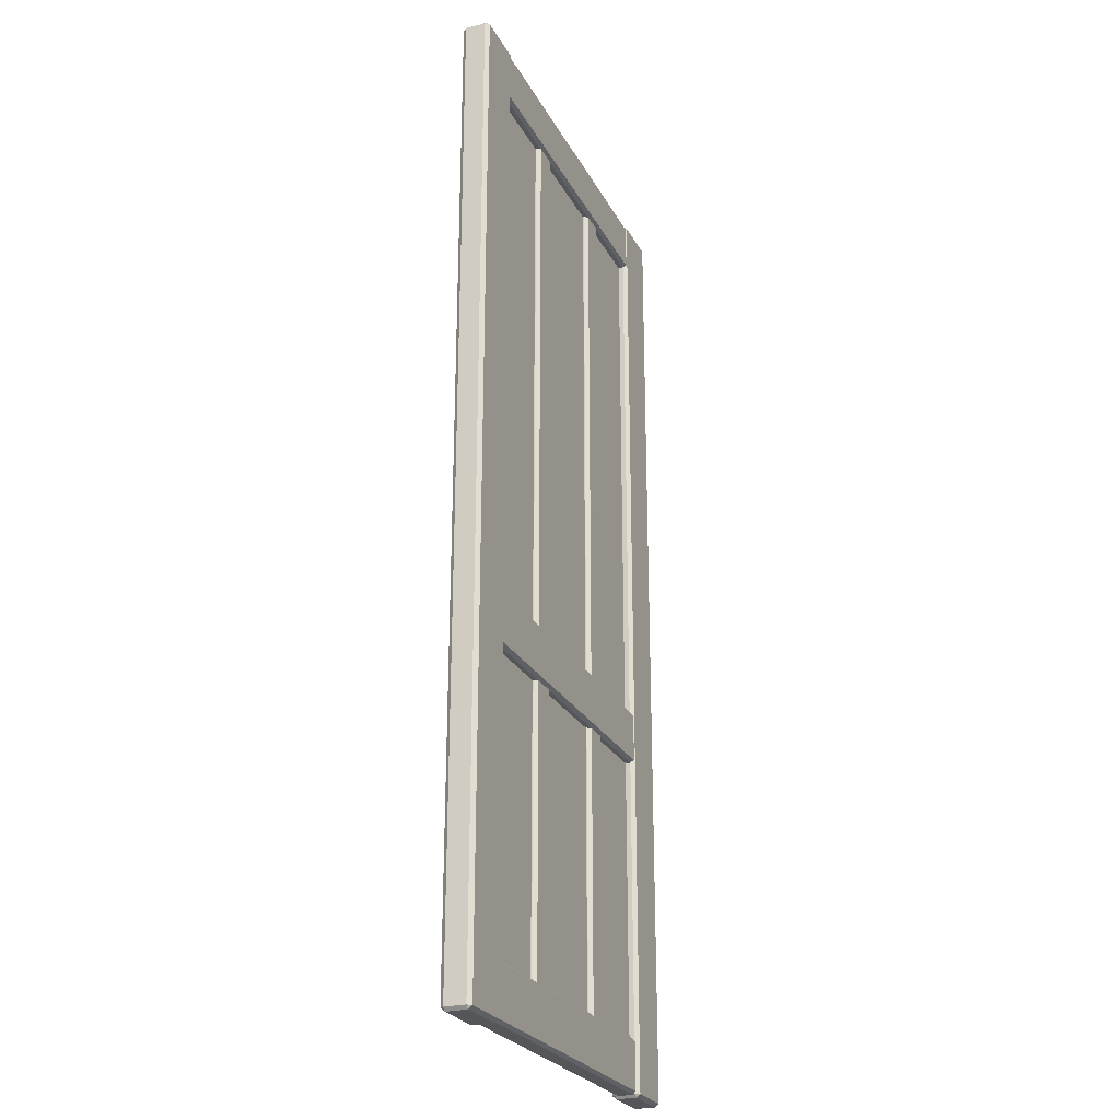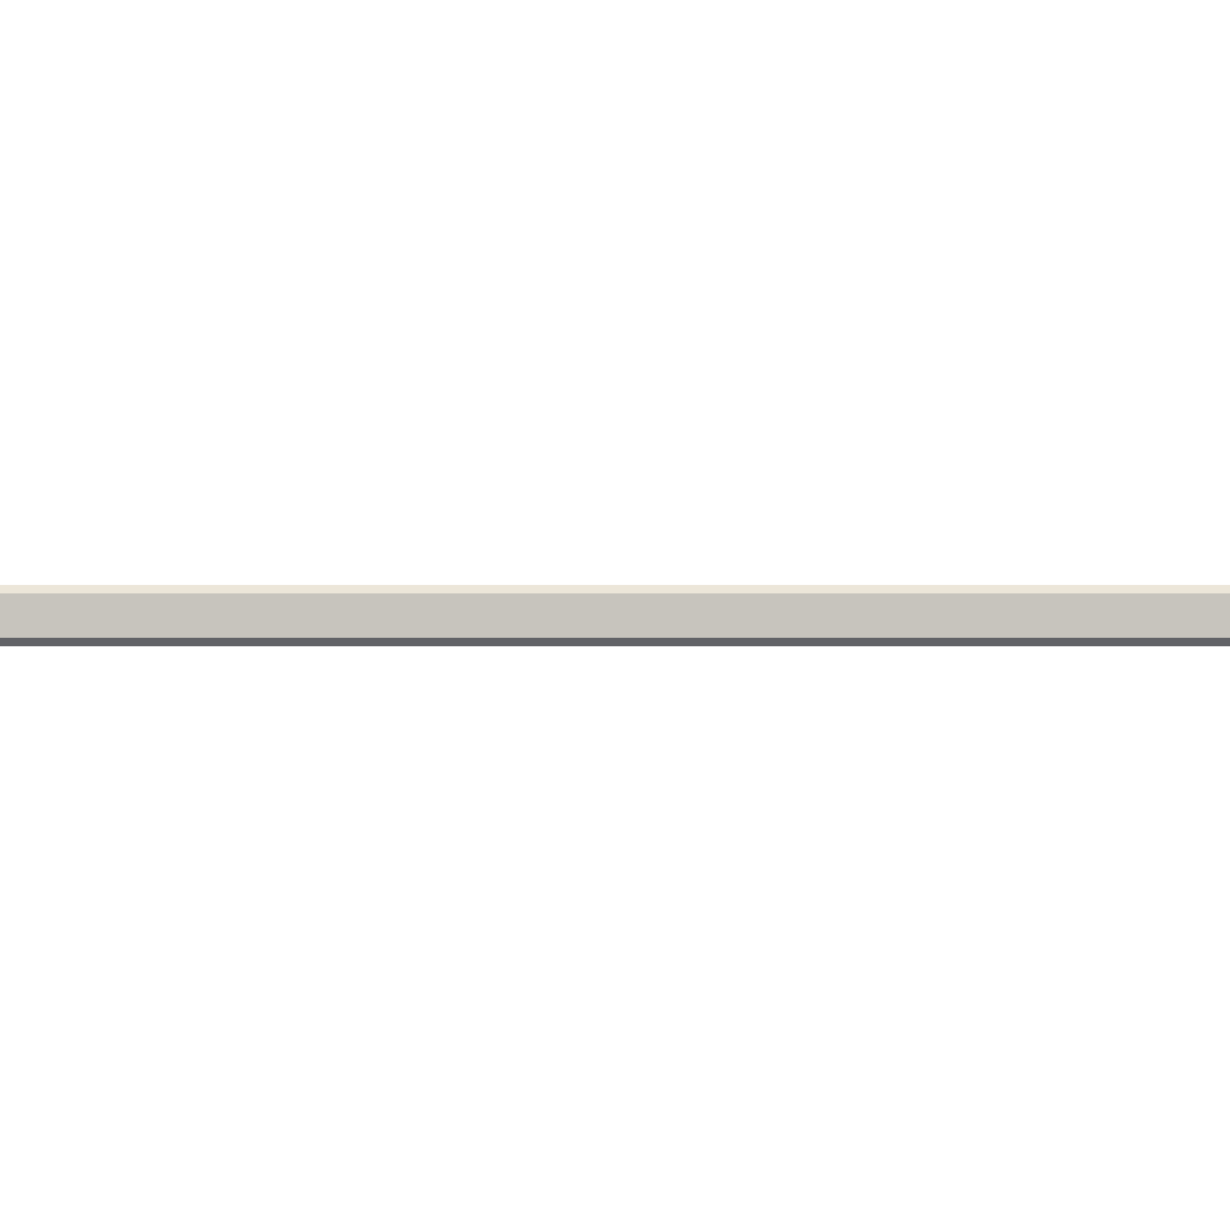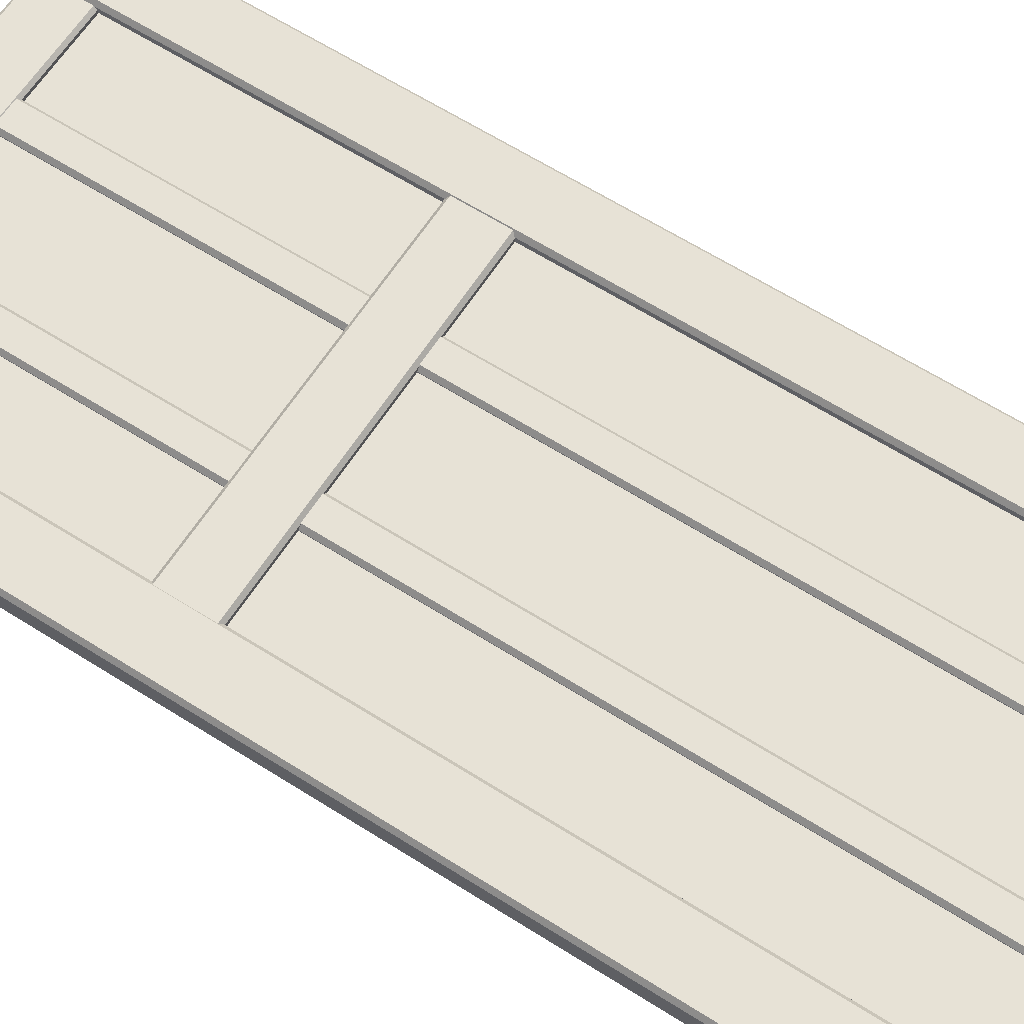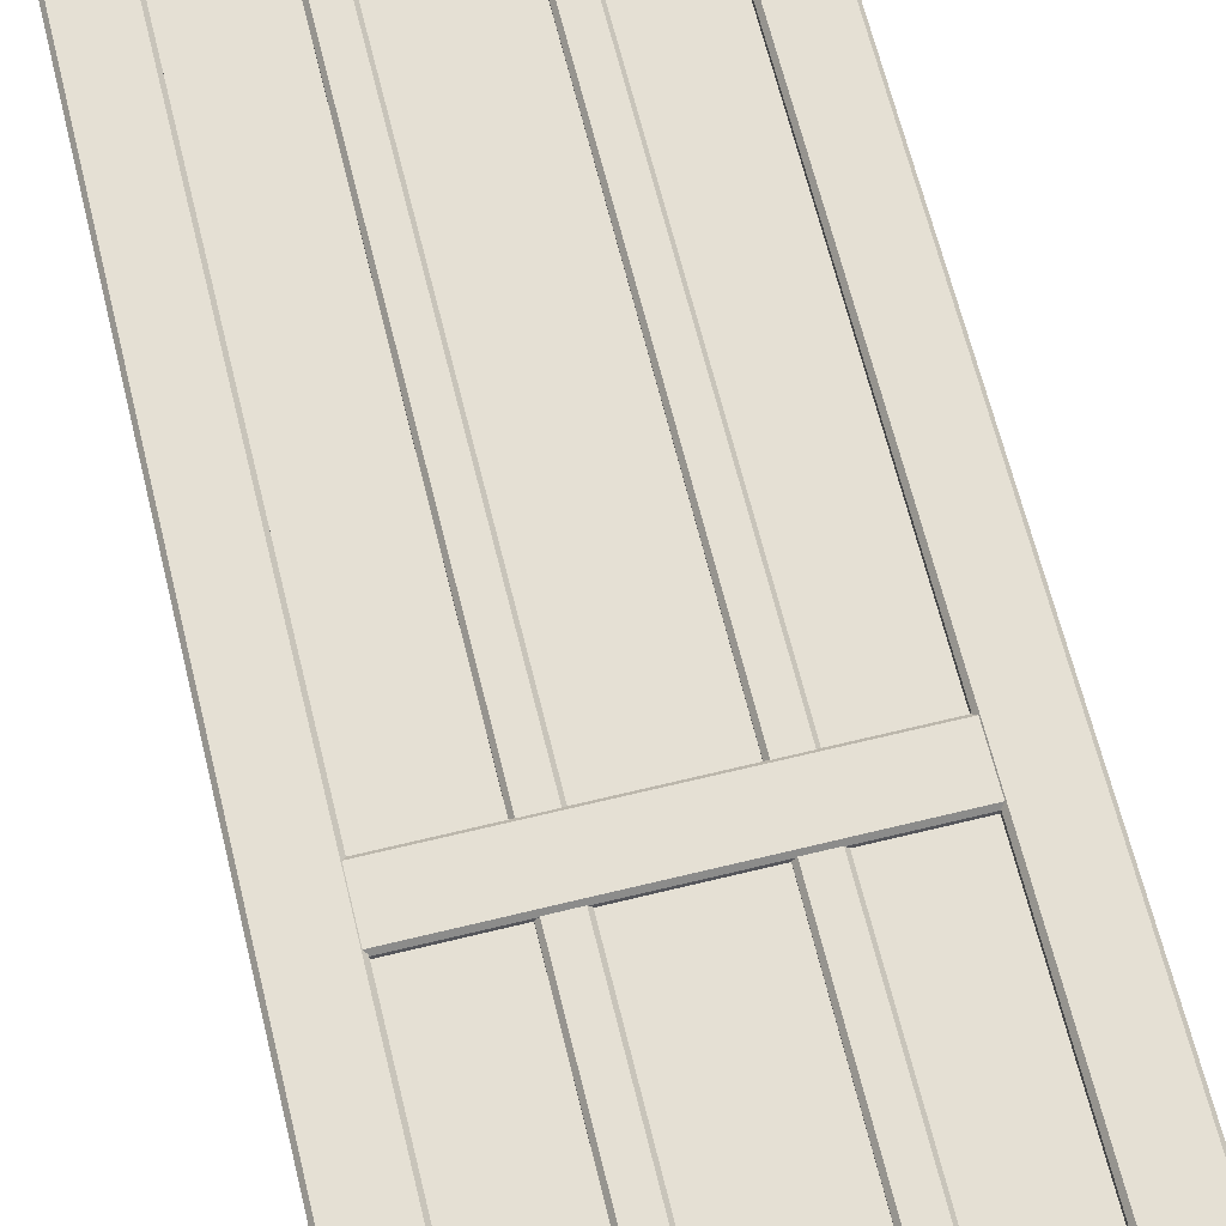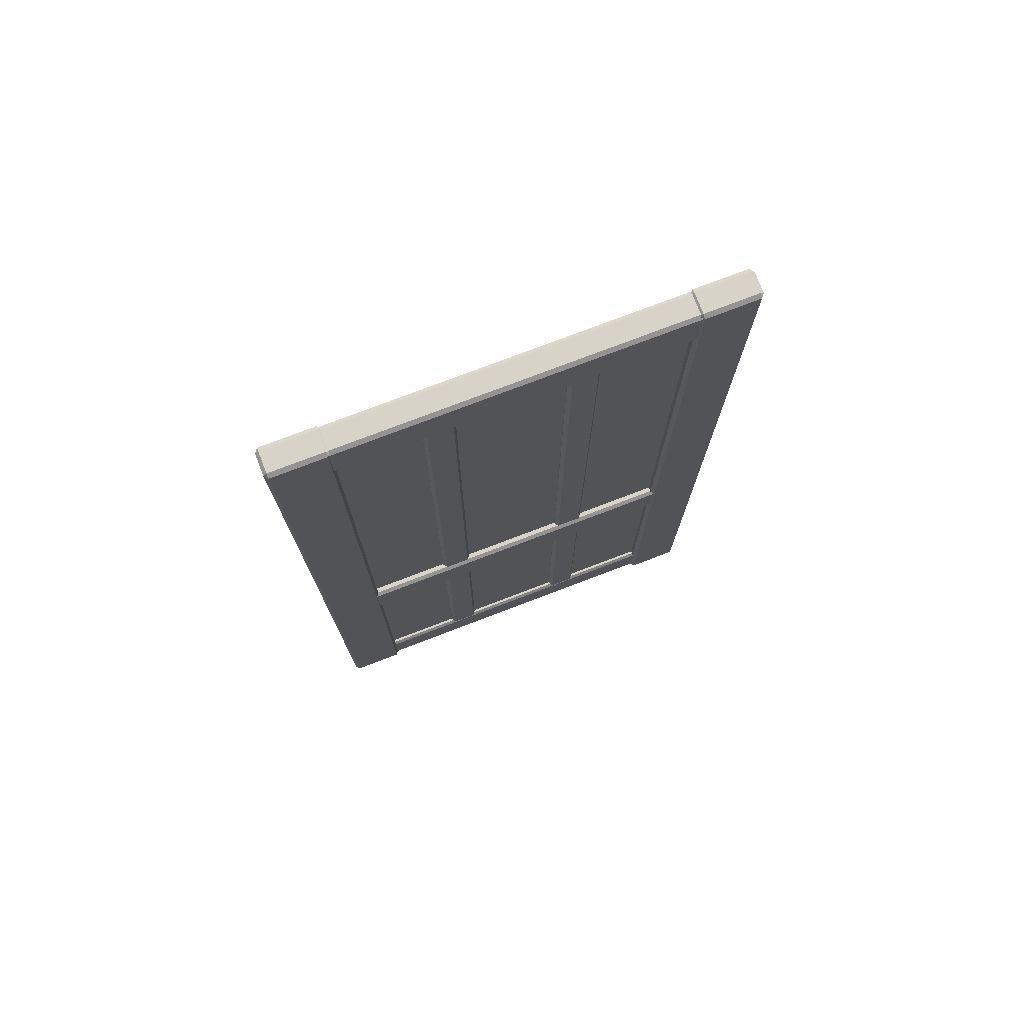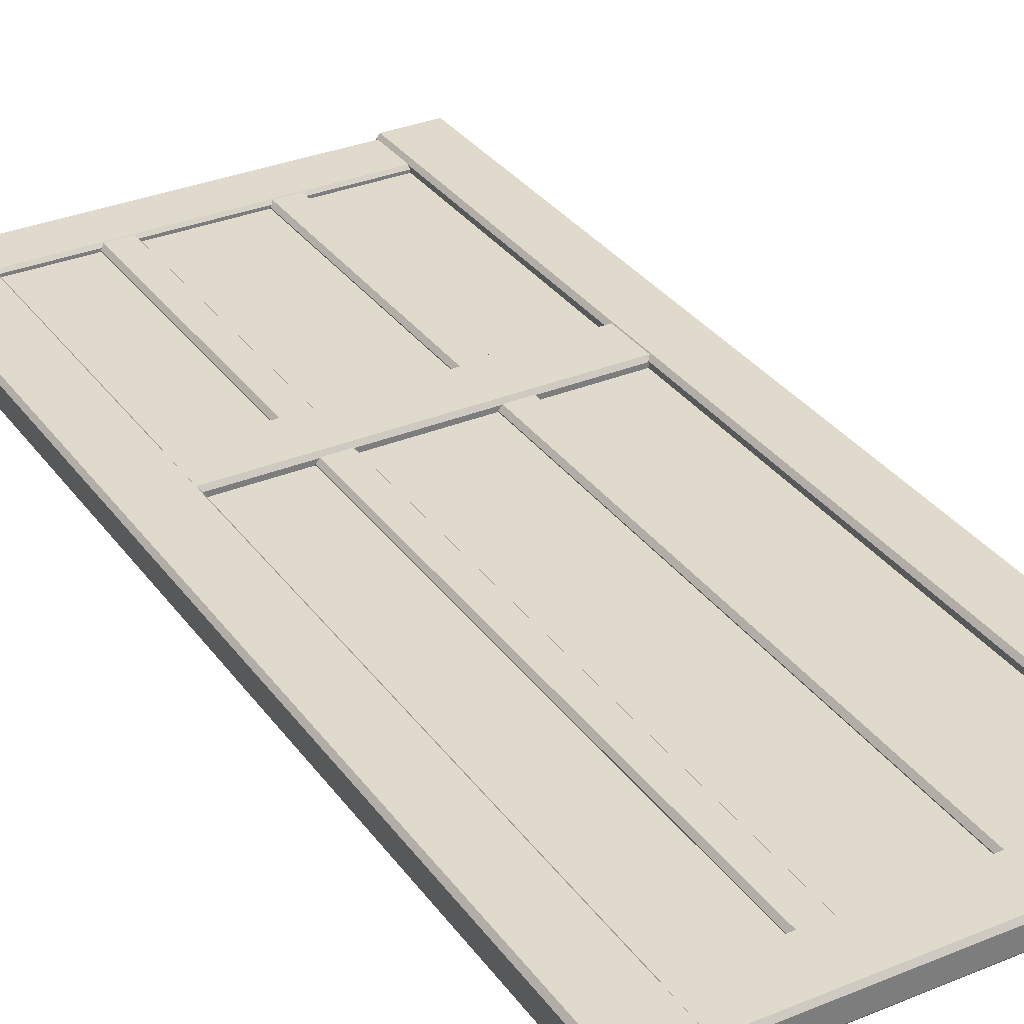
<metadata>
{"format":"obj","ext":"obj","renderer":"f3d","projection":"perspective","resolution":1024,"background":"white","views":[{"elev":-25.2,"azim":112.2,"up":"+Z"},{"elev":0.1,"azim":91.0,"up":"+Y"},{"elev":63.2,"azim":-57.3,"up":"+Y"},{"elev":65.8,"azim":166.2,"up":"+Y"},{"elev":76.3,"azim":-20.9,"up":"+Z"},{"elev":32.4,"azim":-29.9,"up":"+Y"}]}
</metadata>
<code>
o MeshDoorwayDoor_10_0_GeomSubset_0
v 0.3471 -0.02736 -0.2553
v 0.3471 -0.01965 -0.2491
v -0.35 -0.01965 -0.2491
v -0.35 -0.02736 -0.2553
v 0.3471 -0.01965 -0.3618
v 0.3471 -0.02736 -0.3556
v -0.35 -0.02736 -0.3556
v -0.35 -0.01965 -0.3618
v -0.35 0.02766 -0.2553
v -0.35 0.01995 -0.2491
v 0.3471 0.01995 -0.2491
v 0.3471 0.02766 -0.2553
v -0.35 0.01995 -0.3618
v -0.35 0.02766 -0.3556
v 0.3471 0.02766 -0.3556
v 0.3471 0.01995 -0.3618
v -0.1193 -0.02032 -0.9434
v -0.1127 -0.01213 -0.9434
v -0.1127 -0.01213 0.8658
v -0.1193 -0.02032 0.8658
v -0.176 -0.01213 -0.9434
v -0.1694 -0.02032 -0.9434
v -0.1694 -0.02032 0.8658
v -0.176 -0.01213 0.8658
v -0.1193 0.02062 0.8658
v -0.1127 0.01244 0.8658
v -0.1127 0.01244 -0.9434
v -0.1193 0.02062 -0.9434
v -0.176 0.01244 0.8658
v -0.1694 0.02062 0.8658
v -0.1694 0.02062 -0.9434
v -0.176 0.01244 -0.9434
v 0.1561 -0.02032 -0.9434
v 0.1626 -0.01213 -0.9434
v 0.1626 -0.01213 0.8658
v 0.1561 -0.02032 0.8658
v 0.0994 -0.01213 -0.9434
v 0.106 -0.02032 -0.9434
v 0.106 -0.02032 0.8658
v 0.0994 -0.01213 0.8658
v 0.1561 0.02062 0.8658
v 0.1626 0.01244 0.8658
v 0.1626 0.01244 -0.9434
v 0.1561 0.02062 -0.9434
v 0.0994 0.01244 0.8658
v 0.106 0.02062 0.8658
v 0.106 0.02062 -0.9434
v 0.0994 0.01244 -0.9434
v 0.3471 -0.01546 -1.047
v 0.3471 -0.02153 -1.041
v -0.35 -0.02153 -1.041
v -0.35 -0.01546 -1.047
v 0.3471 -0.02153 -0.9424
v 0.3471 -0.01546 -0.9363
v -0.35 -0.01546 -0.9363
v -0.35 -0.02153 -0.9424
v 0.3471 -0.02731 0.9688
v 0.3471 -0.01962 0.9749
v -0.35 -0.01962 0.9749
v -0.35 -0.02731 0.9688
v 0.3471 -0.01962 0.8624
v 0.3471 -0.02731 0.8686
v -0.35 -0.02731 0.8686
v -0.35 -0.01962 0.8624
v -0.35 0.02761 0.9688
v -0.35 0.01992 0.9749
v 0.3471 0.01992 0.9749
v 0.3471 0.02761 0.9688
v 0.3471 0.02183 -1.041
v 0.3471 0.01576 -1.047
v -0.35 0.01576 -1.047
v -0.35 0.02183 -1.041
v -0.35 0.01992 0.8624
v -0.35 0.02761 0.8686
v 0.3471 0.02761 0.8686
v 0.3471 0.01992 0.8624
v -0.35 0.02183 -0.9424
v -0.35 0.01576 -0.9363
v 0.3471 0.01576 -0.9363
v 0.3471 0.02183 -0.9424
v -0.4594 -0.0209 -1.046
v -0.4529 -0.02908 -1.046
v -0.4529 -0.0209 -1.052
v -0.3459 -0.0209 -1.052
v -0.3459 -0.02908 -1.046
v -0.3393 -0.0209 -1.046
v 0.3367 -0.0209 -1.046
v 0.3433 -0.02908 -1.046
v 0.3433 -0.0209 -1.052
v 0.45 -0.0209 -1.052
v 0.45 -0.02908 -1.046
v 0.4566 -0.0209 -1.046
v -0.3393 -0.0209 0.972
v -0.3459 -0.02908 0.972
v -0.3459 -0.0209 0.9786
v -0.4594 -0.0209 0.972
v -0.4529 -0.0209 0.9786
v -0.4529 -0.02908 0.972
v 0.3433 -0.0209 0.9786
v 0.3433 -0.02908 0.972
v 0.3367 -0.0209 0.972
v 0.4566 -0.0209 0.972
v 0.45 -0.02908 0.972
v 0.45 -0.0209 0.9786
v -0.4529 0.0212 0.9786
v -0.4594 0.0212 0.972
v -0.4529 0.02939 0.972
v -0.3393 0.0212 0.972
v -0.3459 0.0212 0.9786
v -0.3459 0.02939 0.972
v 0.3433 0.02939 0.972
v 0.3433 0.0212 0.9786
v 0.3367 0.0212 0.972
v 0.45 0.02939 0.972
v 0.4566 0.0212 0.972
v 0.45 0.0212 0.9786
v 0.45 0.0212 -1.052
v 0.4566 0.0212 -1.046
v 0.45 0.02939 -1.046
v 0.3367 0.0212 -1.046
v 0.3433 0.0212 -1.052
v 0.3433 0.02939 -1.046
v -0.3459 0.02939 -1.046
v -0.3459 0.0212 -1.052
v -0.3393 0.0212 -1.046
v -0.4594 0.0212 -1.046
v -0.4529 0.0212 -1.052
v -0.4529 0.02939 -1.046
v 0.341 -0.01039 -0.9348
v 0.341 -0.01039 0.8617
v -0.3439 -0.01039 -0.9348
v -0.3439 -0.01039 0.8617
v -0.3439 0.01069 -0.9348
v -0.3439 0.01069 0.8617
v 0.341 0.01069 0.8617
v 0.341 0.01069 -0.9348
v -0.4387 0.03622 -0.1751
v -0.3627 0.03622 -0.1751
v -0.4387 0.03622 -0.0991
v -0.3627 0.03622 -0.0991
v -0.4387 -0.03592 -0.0991
v -0.3627 -0.03592 -0.0991
v -0.4387 -0.03592 -0.1751
v -0.3627 -0.03592 -0.1751
f 10 11 2 3
f 16 13 8 5
f 12 9 14 15
f 4 1 6 7
f 26 27 18 19
f 20 17 22 23
f 32 29 24 21
f 28 25 30 31
f 42 43 34 35
f 36 33 38 39
f 48 45 40 37
f 44 41 46 47
f 66 67 58 59
f 56 53 50 51
f 52 49 70 71
f 76 73 64 61
f 78 79 54 55
f 68 65 74 75
f 72 69 80 77
f 60 57 62 63
f 2 1 4 3
f 6 5 8 7
f 10 9 12 11
f 14 13 16 15
f 18 17 20 19
f 22 21 24 23
f 26 25 28 27
f 30 29 32 31
f 34 33 36 35
f 38 37 40 39
f 42 41 44 43
f 46 45 48 47
f 50 49 52 51
f 54 53 56 55
f 58 57 60 59
f 62 61 64 63
f 66 65 68 67
f 70 69 72 71
f 74 73 76 75
f 78 77 80 79
f 81 83 127 126
f 82 81 96 98
f 83 82 85 84
f 84 86 125 124
f 86 85 94 93
f 87 89 121 120
f 88 87 101 100
f 89 88 91 90
f 90 92 118 117
f 92 91 103 102
f 93 95 109 108
f 95 94 98 97
f 97 96 106 105
f 99 101 113 112
f 100 99 104 103
f 102 104 116 115
f 105 107 110 109
f 107 106 126 128
f 108 110 123 125
f 111 113 120 122
f 112 111 114 116
f 115 114 119 118
f 117 119 122 121
f 124 123 128 127
f 105 109 95 97
f 121 89 90 117
f 84 124 127 83
f 115 118 92 102
f 85 82 98 94
f 91 88 100 103
f 96 81 126 106
f 99 112 116 104
f 120 113 101 87
f 108 125 86 93
f 119 114 111 122
f 128 123 110 107
f 81 82 83
f 84 85 86
f 87 88 89
f 90 91 92
f 93 94 95
f 96 97 98
f 99 100 101
f 102 103 104
f 105 106 107
f 108 109 110
f 111 112 113
f 114 115 116
f 117 118 119
f 120 121 122
f 123 124 125
f 126 127 128
f 130 129 131 132
f 135 134 133 136

</code>
